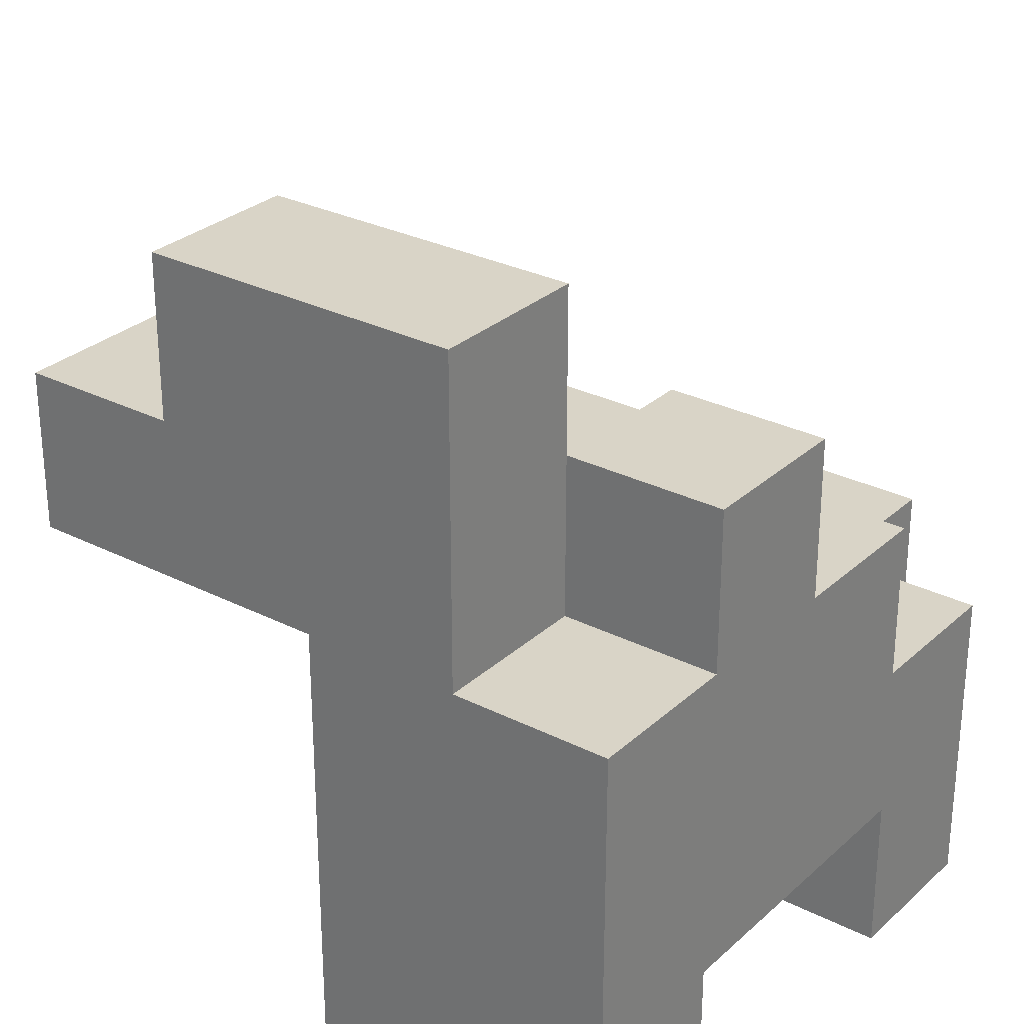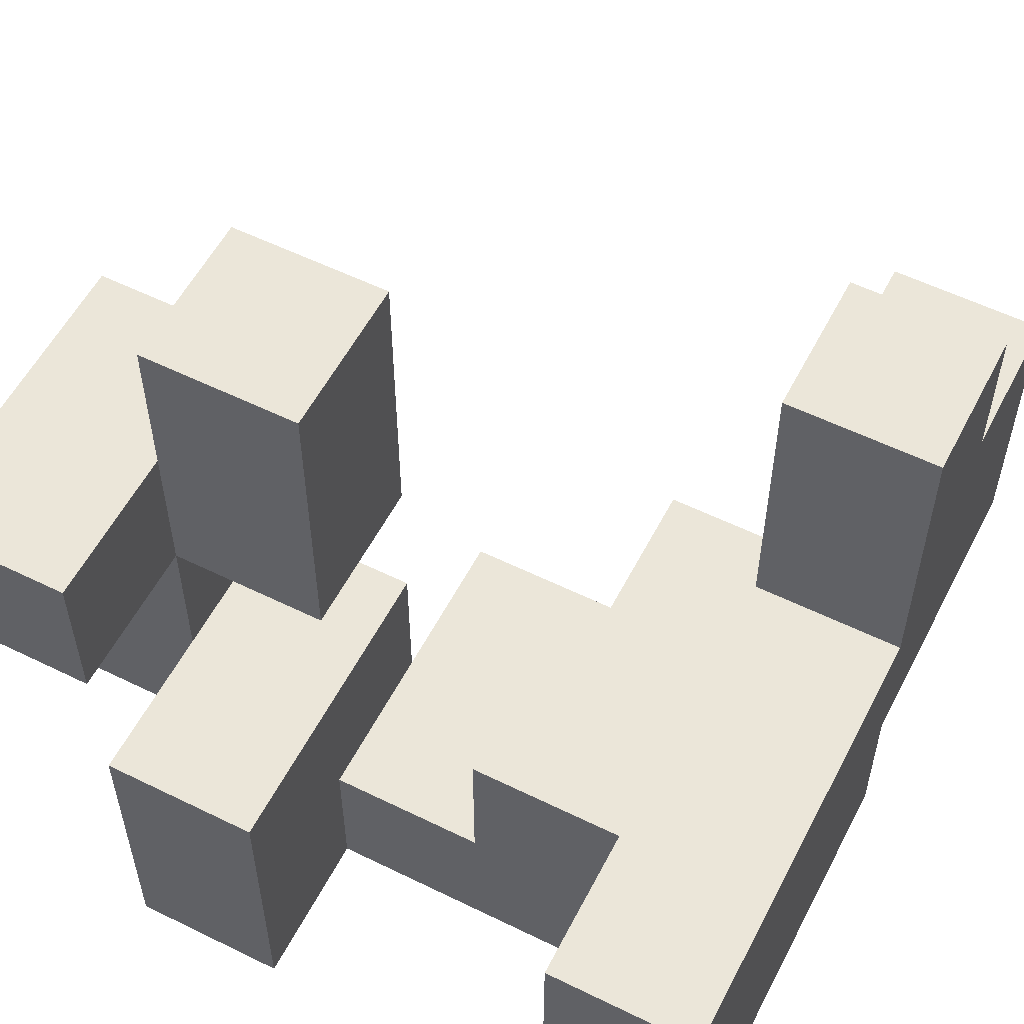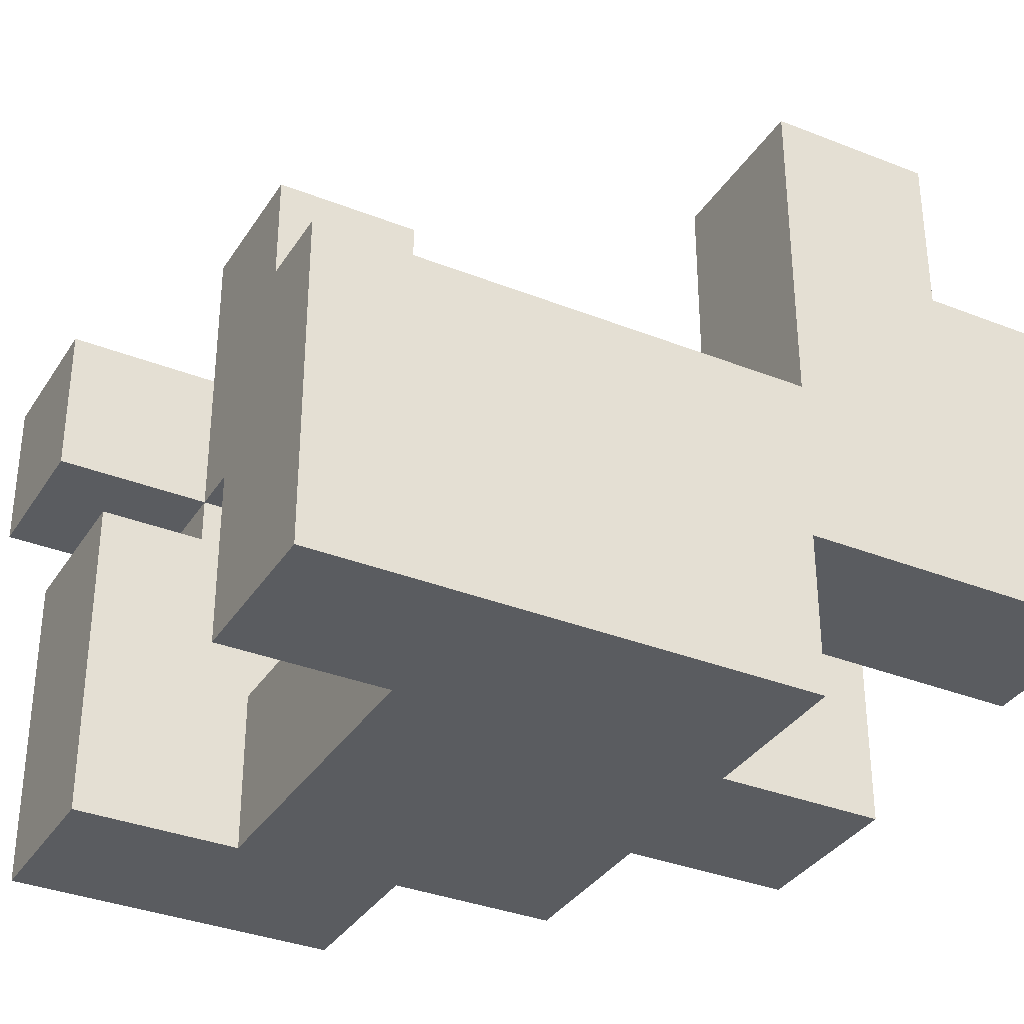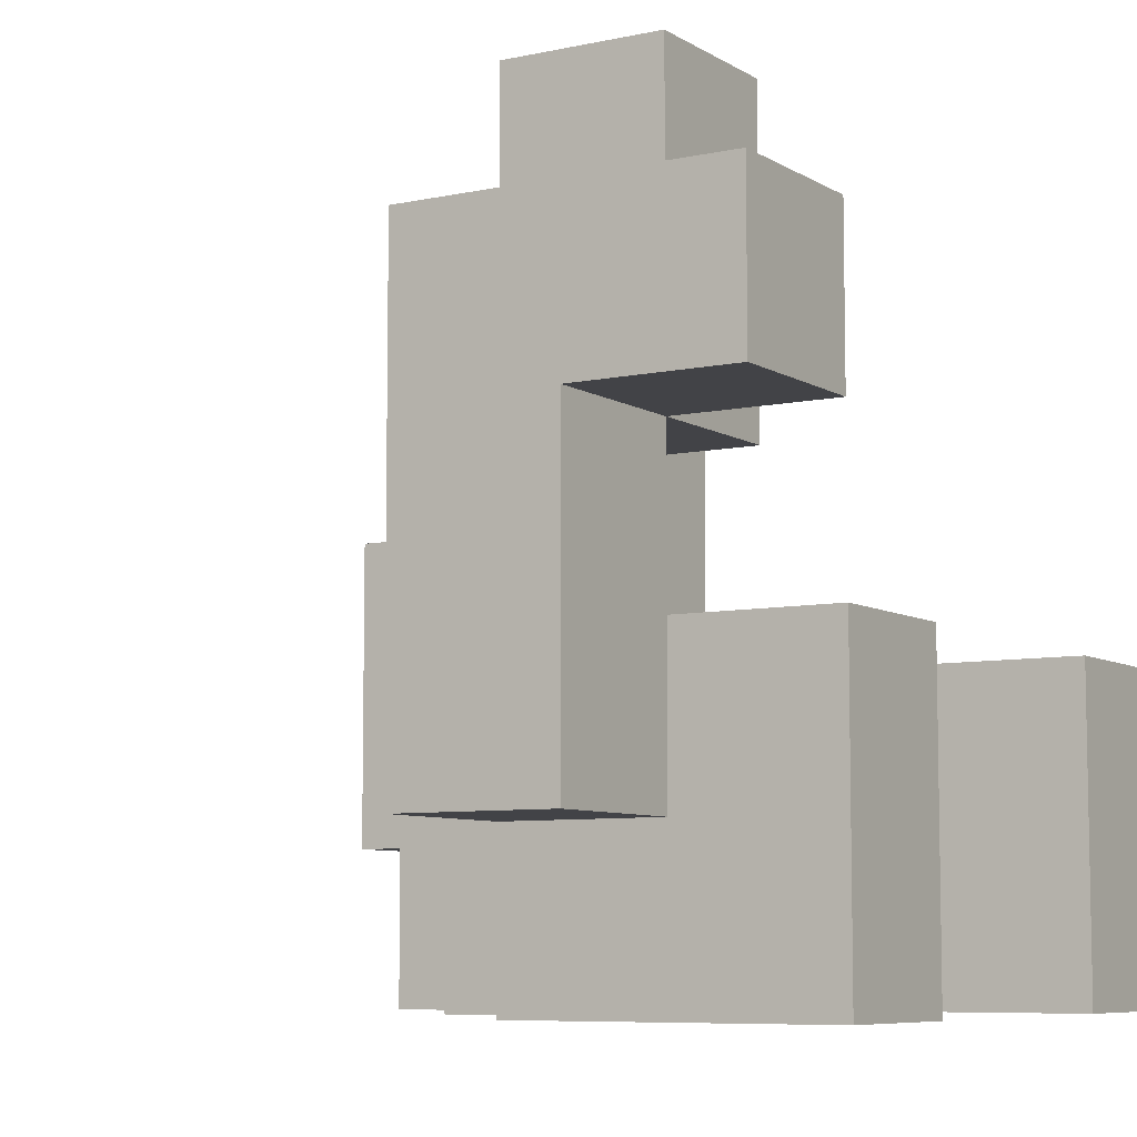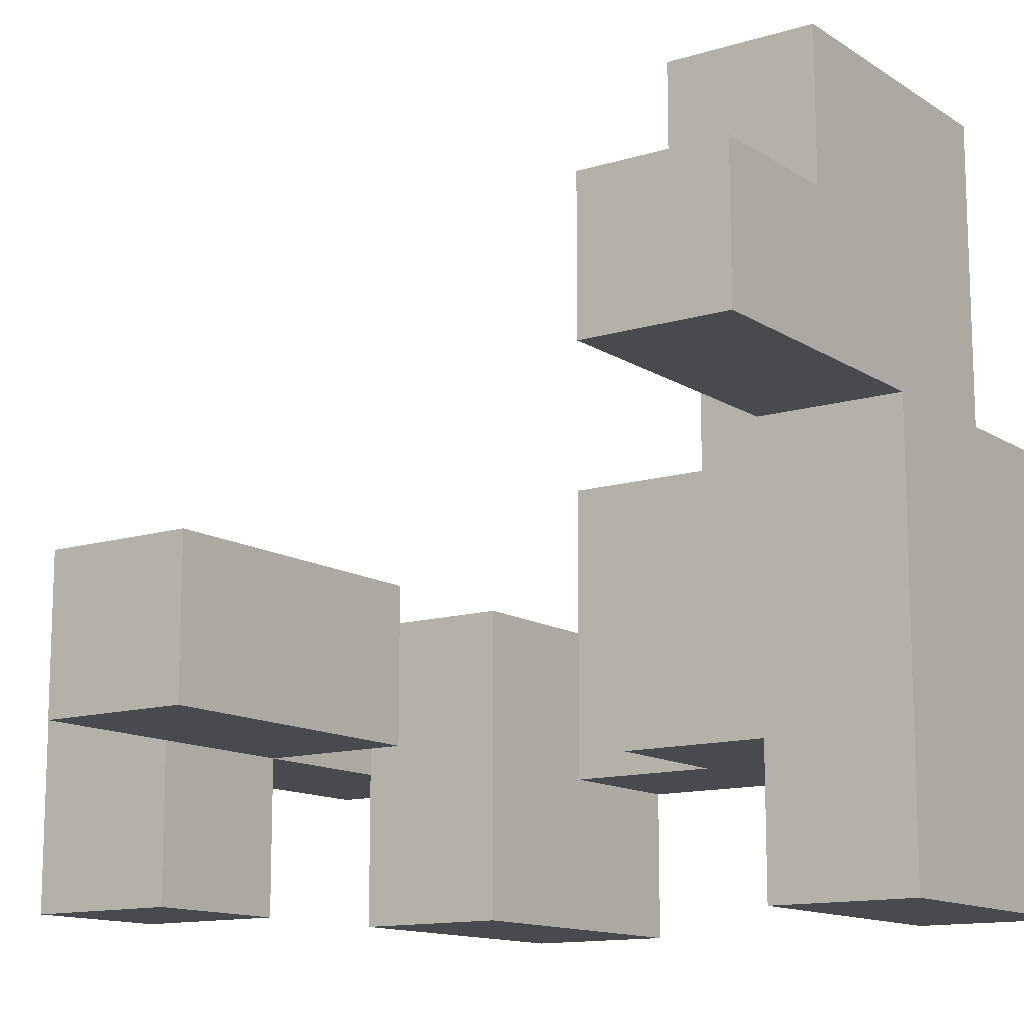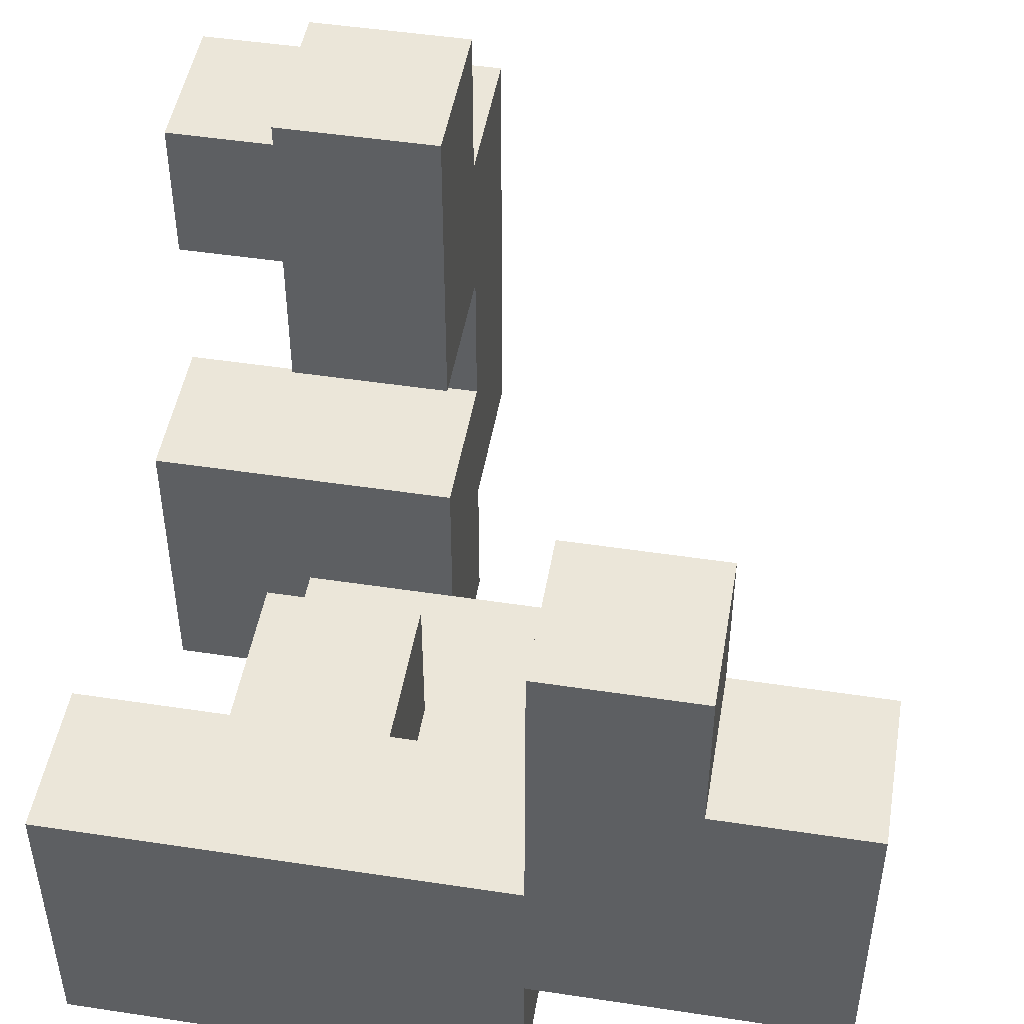
<metadata>
{"format":"obj","ext":"obj","renderer":"f3d","projection":"perspective","resolution":1024,"background":"white","views":[{"elev":28.8,"azim":-52.9,"up":"+Z"},{"elev":56.3,"azim":-152.8,"up":"+Y"},{"elev":-34.4,"azim":-118.1,"up":"+Y"},{"elev":-7.4,"azim":121.7,"up":"+Y"},{"elev":-13.0,"azim":-144.9,"up":"+Z"},{"elev":47.9,"azim":-80.3,"up":"+Y"}]}
</metadata>
<code>
v -0.5 -0.5 -0.5
v -0.5 -0.5 -0.3
v -0.5 -0.3 -0.3
v -0.5 -0.3 -0.5
v -0.3 -0.5 -0.5
v -0.3 -0.3 -0.5
v -0.3 -0.3 -0.3
v -0.3 -0.5 -0.3
v 0.1 -0.5 -0.5
v 0.1 -0.5 -0.3
v 0.1 -0.3 -0.3
v 0.1 -0.3 -0.5
v 0.3 -0.5 -0.5
v 0.3 -0.3 -0.5
v 0.3 -0.3 -0.3
v 0.3 -0.5 -0.3
v -0.5 -0.1 -0.3
v -0.5 -0.1 -0.5
v -0.3 -0.1 -0.5
v -0.3 -0.1 -0.3
v 0.1 -0.1 -0.3
v 0.1 -0.1 -0.5
v 0.3 -0.1 -0.5
v 0.3 -0.1 -0.3
v 0.3 0.1 -0.5
v 0.3 0.1 -0.3
v 0.3 0.3 -0.3
v 0.3 0.3 -0.5
v 0.5 0.1 -0.5
v 0.5 0.3 -0.5
v 0.5 0.3 -0.3
v 0.5 0.1 -0.3
v -0.5 -0.5 -0.1
v -0.5 -0.3 -0.1
v -0.3 -0.5 -0.1
v -0.1 -0.5 -0.3
v -0.1 -0.5 -0.1
v -0.1 -0.3 -0.3
v 0.1 -0.5 -0.1
v -0.1 -0.3 -0.1
v 0.1 -0.3 -0.1
v 0.3 -0.3 -0.1
v 0.3 -0.5 -0.1
v -0.5 -0.1 -0.1
v -0.3 -0.1 -0.1
v -0.1 -0.1 -0.3
v -0.1 -0.1 -0.1
v -0.3 -0.3 -0.1
v 0.1 -0.1 -0.1
v 0.3 -0.1 -0.1
v 0.5 -0.3 -0.3
v 0.5 -0.1 -0.3
v 0.5 -0.1 -0.1
v 0.5 -0.3 -0.1
v 0.3 0.1 -0.1
v 0.5 0.1 -0.1
v 0.1 0.1 -0.3
v 0.1 0.1 -0.1
v 0.1 0.3 -0.1
v 0.1 0.3 -0.3
v 0.3 0.3 -0.1
v 0.5 0.3 -0.1
v 0.1 0.5 -0.1
v 0.1 0.5 -0.3
v 0.3 0.5 -0.3
v 0.3 0.5 -0.1
v -0.5 -0.5 0.1
v -0.5 -0.3 0.1
v -0.3 -0.5 0.1
v -0.3 -0.3 0.1
v -0.1 -0.5 0.1
v -0.1 -0.3 0.1
v 0.1 -0.3 0.1
v 0.1 -0.5 0.1
v -0.5 -0.1 0.1
v -0.3 -0.1 0.1
v -0.3 -0.5 0.3
v -0.3 -0.3 0.3
v -0.1 -0.3 0.3
v -0.1 -0.5 0.3
v -0.5 -0.3 0.3
v -0.5 -0.1 0.3
v -0.3 -0.1 0.3
v -0.5 0.1 0.3
v -0.5 0.1 0.1
v -0.3 0.1 0.1
v -0.3 0.1 0.3
v -0.5 0.3 0.3
v -0.5 0.3 0.1
v -0.3 0.3 0.1
v -0.3 0.3 0.3
v -0.5 -0.3 0.5
v -0.5 -0.1 0.5
v -0.3 -0.1 0.5
v -0.3 -0.3 0.5
v -0.5 0.1 0.5
v -0.3 0.1 0.5
f 1 2 3
f 1 3 4
f 5 6 7
f 5 7 8
f 1 5 8
f 1 8 2
f 1 4 6
f 1 6 5
f 9 10 11
f 9 11 12
f 13 14 15
f 13 15 16
f 9 13 16
f 9 16 10
f 9 12 14
f 9 14 13
f 4 3 17
f 4 17 18
f 6 19 20
f 6 20 7
f 18 17 20
f 18 20 19
f 4 18 19
f 4 19 6
f 12 11 21
f 12 21 22
f 14 23 24
f 14 24 15
f 22 21 24
f 22 24 23
f 12 22 23
f 12 23 14
f 25 26 27
f 25 27 28
f 29 30 31
f 29 31 32
f 25 29 32
f 25 32 26
f 28 27 31
f 28 31 30
f 25 28 30
f 25 30 29
f 2 33 34
f 2 34 3
f 2 8 35
f 2 35 33
f 8 36 37
f 8 37 35
f 8 7 38
f 8 38 36
f 36 10 39
f 36 39 37
f 38 40 41
f 38 41 11
f 36 38 11
f 36 11 10
f 16 15 42
f 16 42 43
f 10 16 43
f 10 43 39
f 39 43 42
f 39 42 41
f 3 34 44
f 3 44 17
f 17 44 45
f 17 45 20
f 38 46 47
f 38 47 40
f 20 45 47
f 20 47 46
f 7 20 46
f 7 46 38
f 48 40 47
f 48 47 45
f 11 41 49
f 11 49 21
f 21 49 50
f 21 50 24
f 41 42 50
f 41 50 49
f 51 52 53
f 51 53 54
f 15 51 54
f 15 54 42
f 15 24 52
f 15 52 51
f 42 54 53
f 42 53 50
f 24 50 55
f 24 55 26
f 52 32 56
f 52 56 53
f 24 26 32
f 24 32 52
f 50 53 56
f 50 56 55
f 57 58 59
f 57 59 60
f 57 26 55
f 57 55 58
f 57 60 27
f 57 27 26
f 58 55 61
f 58 61 59
f 32 31 62
f 32 62 56
f 27 61 62
f 27 62 31
f 55 56 62
f 55 62 61
f 60 59 63
f 60 63 64
f 27 65 66
f 27 66 61
f 64 63 66
f 64 66 65
f 60 64 65
f 60 65 27
f 59 61 66
f 59 66 63
f 33 67 68
f 33 68 34
f 33 35 69
f 33 69 67
f 67 69 70
f 67 70 68
f 35 37 71
f 35 71 69
f 48 70 72
f 48 72 40
f 39 41 73
f 39 73 74
f 37 39 74
f 37 74 71
f 40 72 73
f 40 73 41
f 71 74 73
f 71 73 72
f 34 68 75
f 34 75 44
f 48 45 76
f 48 76 70
f 44 75 76
f 44 76 45
f 69 77 78
f 69 78 70
f 71 72 79
f 71 79 80
f 69 71 80
f 69 80 77
f 70 78 79
f 70 79 72
f 77 80 79
f 77 79 78
f 68 81 82
f 68 82 75
f 70 76 83
f 70 83 78
f 68 70 78
f 68 78 81
f 75 82 84
f 75 84 85
f 76 86 87
f 76 87 83
f 75 85 86
f 75 86 76
f 85 84 88
f 85 88 89
f 86 90 91
f 86 91 87
f 89 88 91
f 89 91 90
f 85 89 90
f 85 90 86
f 84 87 91
f 84 91 88
f 81 92 93
f 81 93 82
f 78 83 94
f 78 94 95
f 81 78 95
f 81 95 92
f 92 95 94
f 92 94 93
f 82 93 96
f 82 96 84
f 83 87 97
f 83 97 94
f 84 96 97
f 84 97 87
f 93 94 97
f 93 97 96

</code>
